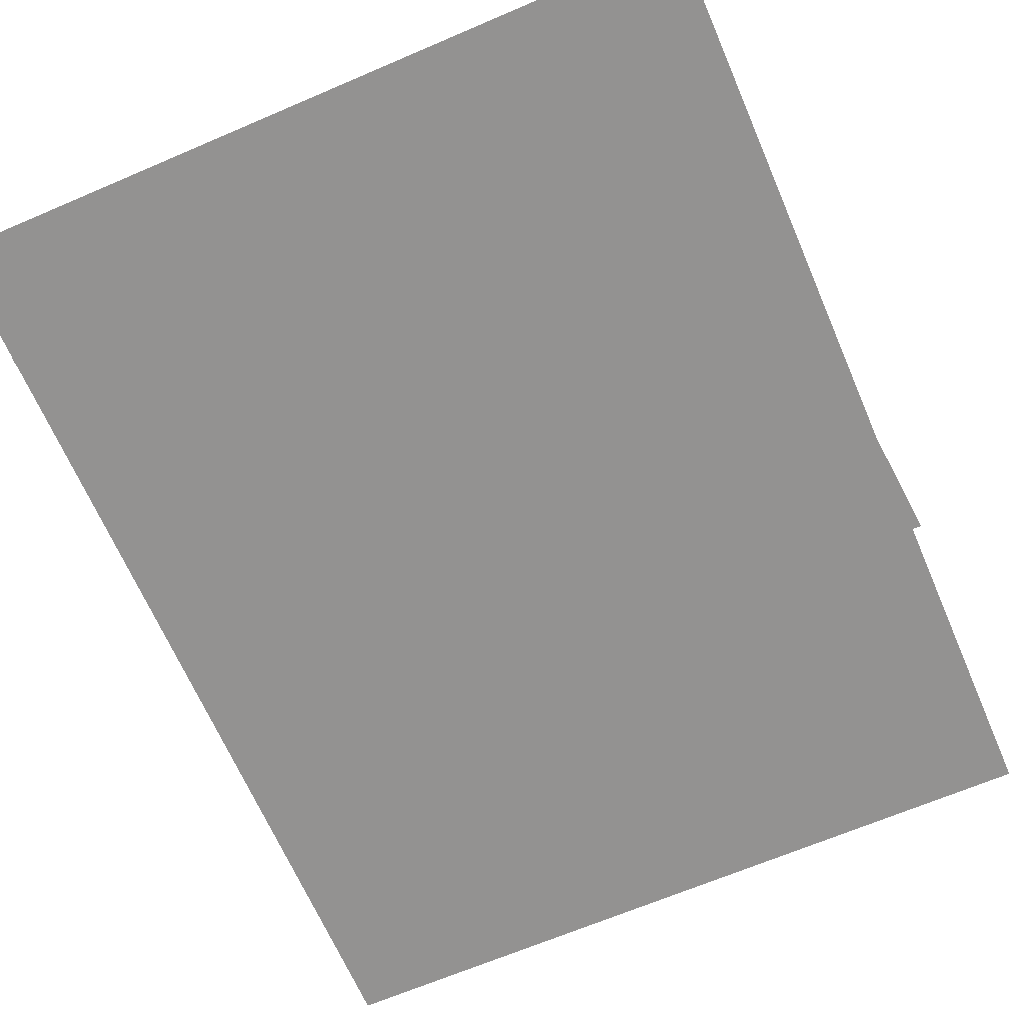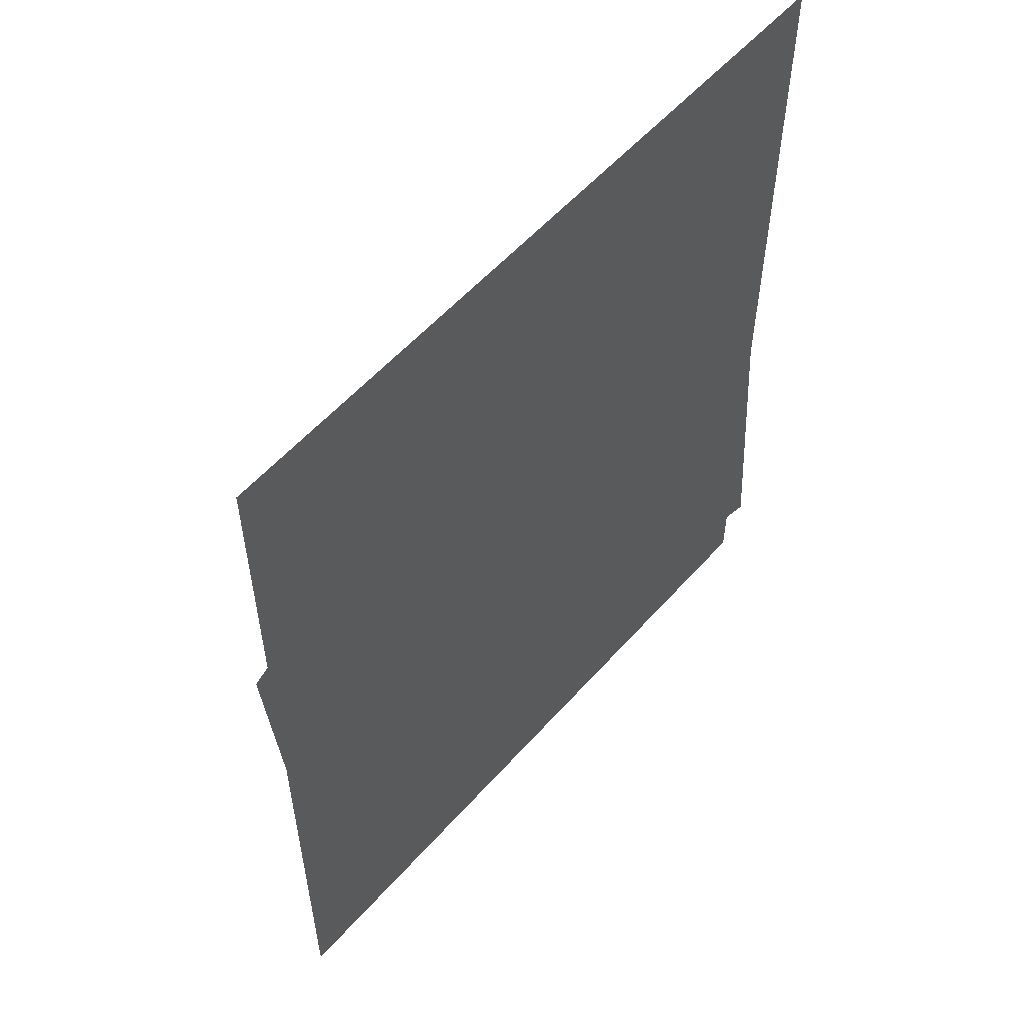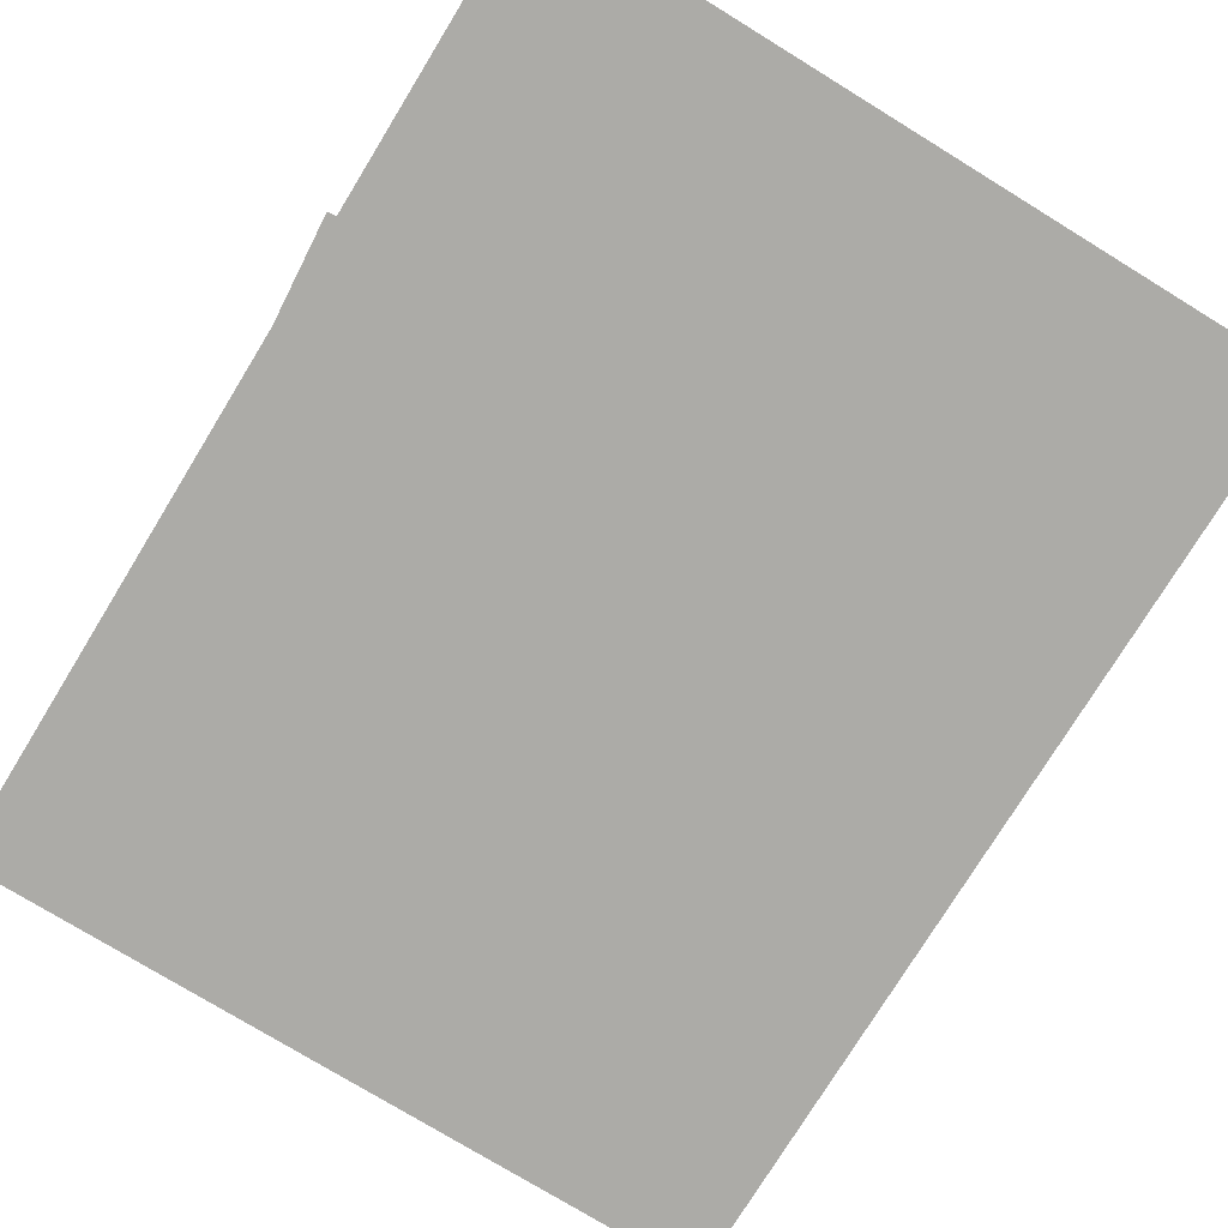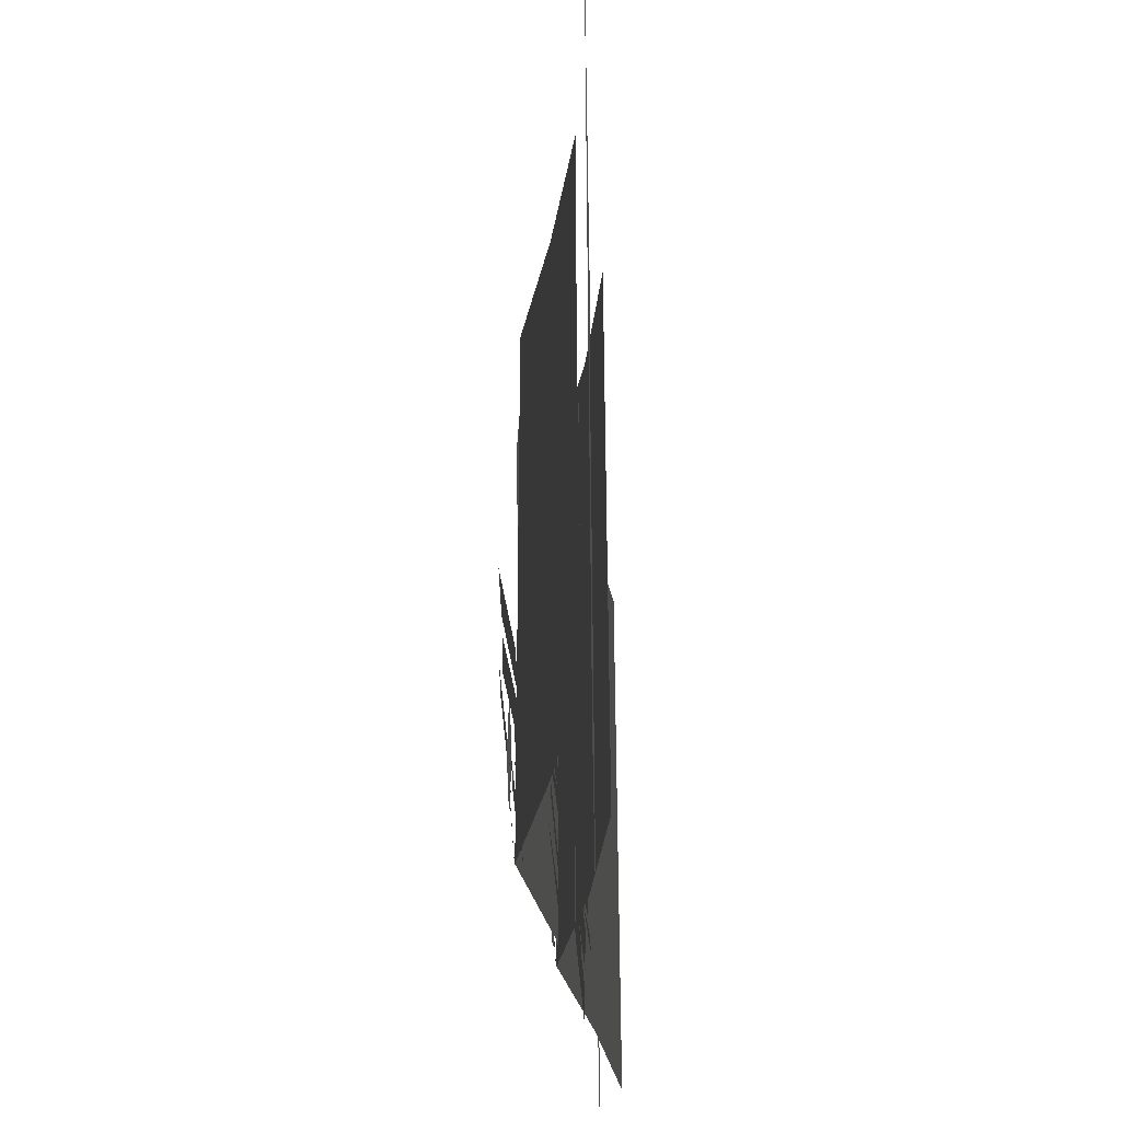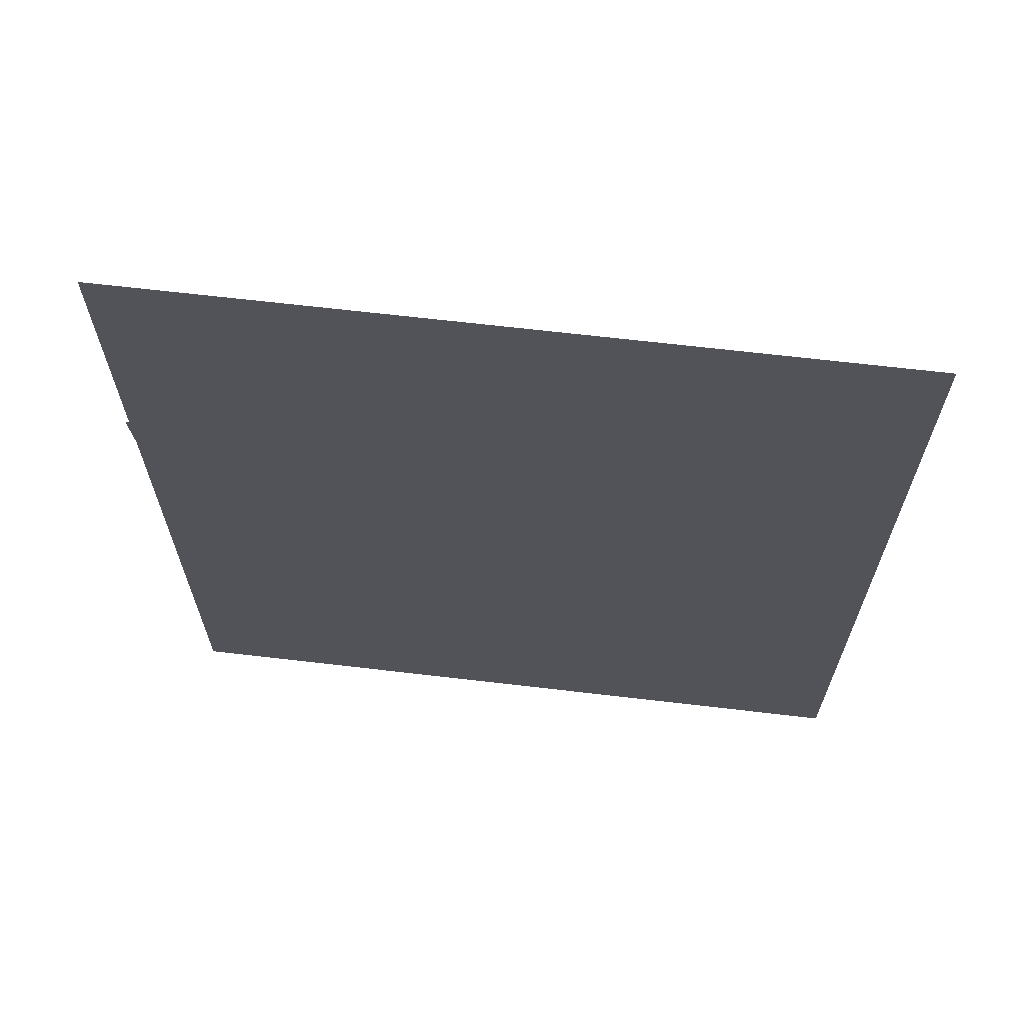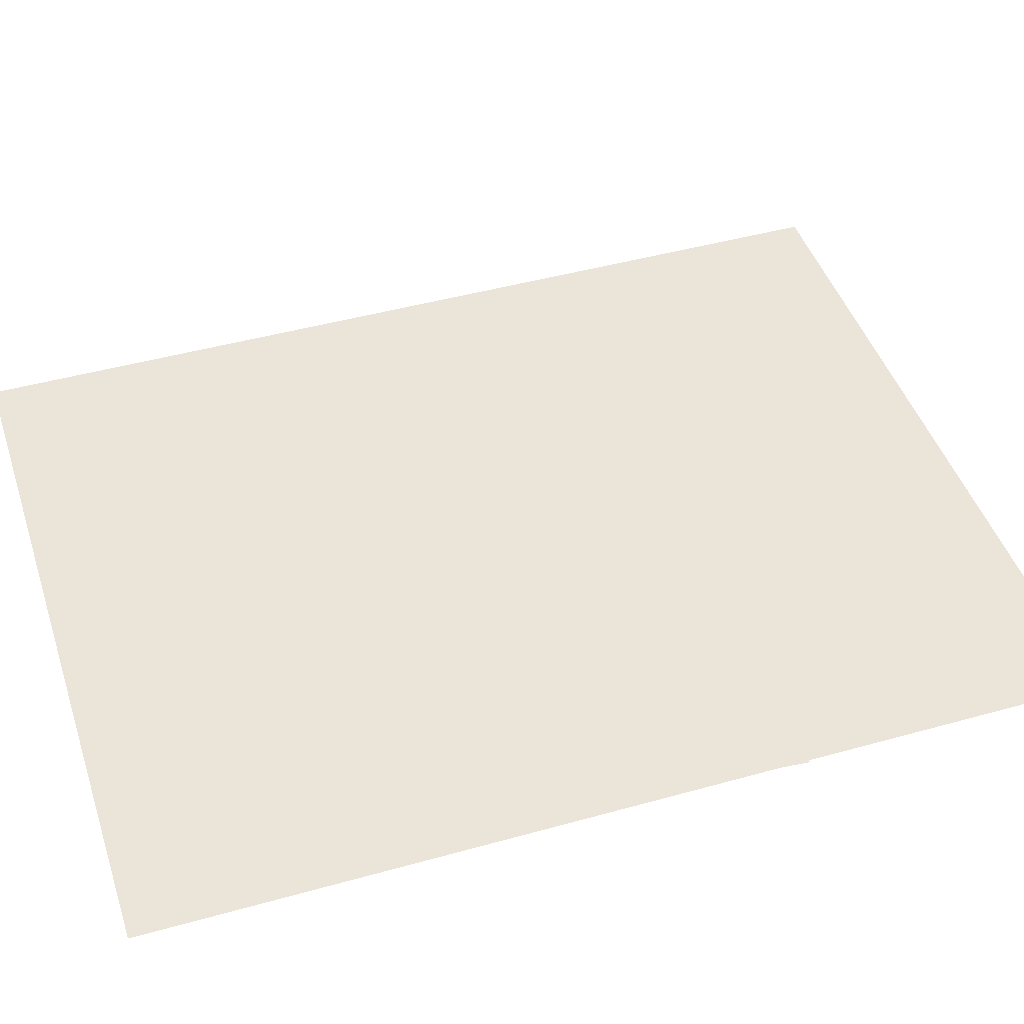
<metadata>
{"format":"obj","ext":"obj","renderer":"f3d","projection":"perspective","resolution":1024,"background":"white","views":[{"elev":-66.4,"azim":-156.7,"up":"+Y"},{"elev":56.6,"azim":-49.0,"up":"+Z"},{"elev":-76.3,"azim":-31.5,"up":"+Y"},{"elev":-40.4,"azim":-88.8,"up":"+Z"},{"elev":67.1,"azim":6.7,"up":"+Z"},{"elev":45.3,"azim":-107.9,"up":"+Y"}]}
</metadata>
<code>
v  -138.9 0 224.3
v  -276.5 0 224.3
v  -276.5 0 398.7
v  -138.9 0 398.7
v  -1.381 0 224.3
v  -1.381 0 398.7
v  136.2 0 224.3
v  136.2 0 398.7
v  273.8 0 224.3
v  273.8 0 398.7
v  -138.9 0 49.93
v  -276.5 0 49.93
v  -1.381 0 49.93
v  136.2 0 49.93
v  273.8 0 49.93
v  -138.9 0 -124.4
v  -276.5 0 -124.4
v  -1.381 0 -124.4
v  136.2 0 -124.4
v  273.8 0 -124.4
v  -138.9 0 -298.8
v  -276.5 0 -298.8
v  -1.381 0 -298.8
v  136.2 0 -298.8
v  273.8 0 -298.8
g Plane001
f 1 2 3
f 1 3 4
f 5 1 4
f 5 4 6
f 7 5 6
f 7 6 8
f 9 7 8
f 9 8 10
f 11 12 2
f 11 2 1
f 13 11 1
f 13 1 5
f 14 13 5
f 14 5 7
f 15 14 7
f 15 7 9
f 16 17 12
f 16 12 11
f 18 16 11
f 18 11 13
f 19 18 13
f 19 13 14
f 20 19 14
f 20 14 15
f 21 22 17
f 21 17 16
f 23 21 16
f 23 16 18
f 24 23 18
f 24 18 19
f 25 24 19
f 25 19 20
v  61.21 12.7 70.35
v  78.83 12.7 -19.99
v  -2.986 12.7 57.83
v  14.64 12.7 -32.51
v  -8.963 7.218 -213.1
v  -30.54 16.58 -124.1
v  54.62 8.823 -197.8
v  33.04 18.19 -108.9
v  -54.77 3.695 -113.6
v  -54.53 19.65 -22.97
v  10.63 3.666 -113.8
v  10.87 19.62 -23.13
v  75.32 21.78 -62.08
v  30.92 3.622 -164.3
v  11.4 19.36 -75.74
v  94.84 6.048 -150.6
v  -82.37 6.388 -256
v  -37.02 19.02 -153.3
v  -18.32 8.01 -242.8
v  -101.1 17.4 -166.5
v  75.82 12.7 -39.26
v  -5.161 12.7 4.489
v  106.9 12.7 18.29
v  25.92 12.7 62.04
v  65.2 18.67 -133.1
v  25.36 6.737 -238.1
v  1.947 16.79 -149.6
v  88.61 8.616 -221.5
v  -49.85 12.7 -170.1
v  -15.71 12.7 -277.7
v  -77.99 12.7 -257.7
v  12.42 12.7 -190.1
v  -152.9 19.43 -167.2
v  -88.67 21.59 -154.9
v  -71.07 5.981 -243.9
v  -135.3 3.819 -256.2
v  116.7 16.84 -158.5
v  121 8.829 -250.1
v  51.35 16.58 -161.5
v  55.63 8.565 -253.1
v  52.86 15.93 -176.9
v  -11.21 9.475 -269.7
v  -12.53 15.87 -177.9
v  54.19 9.541 -268.7
v  -74.98 20.6 -115
v  8.43 4.803 -189.4
v  -55.49 1.928 -203
v  -11.06 23.48 -101.4
v  25.13 12.7 96.62
v  0.1188 12.7 8.038
v  -37.81 12.7 114.4
v  -62.82 12.7 25.81
v  62.59 6.207 -161.3
v  127 19.2 -69.46
v  128 6.309 -160.6
v  61.56 19.1 -70.18
v  -5.937 8.52 154.8
v  -63.42 8.52 57.35
v  -60.56 8.52 157.4
v  -8.797 8.52 54.7
g Plane002
f 26 27 28
f 28 27 29
f 30 31 32
f 32 31 33
f 34 35 36
f 37 36 35
f 38 39 40
f 39 38 41
f 42 43 44
f 43 42 45
f 46 47 48
f 48 47 49
f 50 51 52
f 51 50 53
f 54 55 56
f 55 54 57
f 58 59 60
f 58 60 61
f 62 63 64
f 63 65 64
f 66 67 68
f 67 66 69
f 70 71 72
f 71 70 73
f 74 75 76
f 75 77 76
f 78 79 80
f 79 78 81
f 82 83 84
f 83 82 85
v  -175.3 25.51 77.13
v  -274.4 7.021 68.94
v  -283.1 7.021 174.9
v  -184 25.51 183.1
v  -76.18 49.53 85.32
v  -84.95 49.53 191.3
v  22.91 26.93 93.51
v  14.15 26.93 199.5
v  122 13.12 101.7
v  113.2 13.12 207.7
v  -166.5 25.51 -28.88
v  -265.6 7.021 -37.07
v  -67.42 49.53 -20.68
v  31.68 26.93 -12.49
v  130.8 13.12 -4.298
v  -157.7 25.51 -134.9
v  -256.8 7.021 -143.1
v  -58.65 49.53 -126.7
v  40.44 26.93 -118.5
v  139.5 13.12 -110.3
v  -149 25.51 -240.9
v  -248.1 7.021 -249.1
v  -49.89 49.53 -232.7
v  49.2 26.93 -224.5
v  148.3 13.12 -216.3
g Plane004
f 86 87 88
f 86 88 89
f 90 86 89
f 90 89 91
f 92 90 91
f 92 91 93
f 94 92 93
f 94 93 95
f 96 97 87
f 96 87 86
f 98 96 86
f 98 86 90
f 99 98 90
f 99 90 92
f 100 99 92
f 100 92 94
f 101 102 97
f 101 97 96
f 103 101 96
f 103 96 98
f 104 103 98
f 104 98 99
f 105 104 99
f 105 99 100
f 106 107 102
f 106 102 101
f 108 106 101
f 108 101 103
f 109 108 103
f 109 103 104
f 110 109 104
f 110 104 105
v  -75.47 52.49 -176.1
v  -91.48 59.44 -110.1
v  -28.31 53.68 -164.8
v  -44.32 60.63 -98.83
v  -97.78 49.04 -101.9
v  -97.61 60.87 -34.7
v  -49.27 49.01 -102.1
v  -49.1 60.85 -34.82
v  -14.81 55.97 -78.92
v  -47.74 42.5 -154.7
v  -62.21 54.17 -89.05
v  -0.3299 44.3 -144.6
v  -169.1 30.16 -217.5
v  -135.4 39.52 -141.4
v  -121.6 31.36 -207.7
v  -182.9 38.32 -151.2
v  -11.88 53.66 -146.6
v  -41.43 44.81 -224.5
v  -58.79 52.26 -158.9
v  5.487 46.2 -212.2
v  -89.4 52.8 -129.4
v  -64.08 52.8 -209.2
v  -110.3 52.8 -194.3
v  -43.21 52.8 -144.2
v  -180.9 38.28 -124.3
v  -133.3 39.88 -115.2
v  -120.2 28.3 -181.2
v  -167.8 26.7 -190.3
v  31.08 52.3 -126
v  34.25 46.36 -194
v  -17.38 52.1 -128.3
v  -14.21 46.16 -196.2
v  -24.08 55.19 -155
v  -71.6 50.4 -223.8
v  -72.59 55.14 -155.7
v  -23.1 50.45 -223.1
v  -136.1 55.09 -124.6
v  -74.28 43.37 -179.8
v  -121.7 41.24 -189.9
v  -88.73 57.22 -114.6
v  -1.031 44.41 -149.4
v  46.72 54.05 -81.32
v  47.48 44.49 -148.9
v  -1.791 53.97 -81.86
v  -63.94 49.23 85.96
v  -115 49.23 19.55
v  -112.4 49.23 87.76
v  -66.48 49.23 17.74
g Plane005
f 111 112 113
f 113 112 114
f 115 116 117
f 118 117 116
f 119 120 121
f 120 119 122
f 123 124 125
f 124 123 126
f 127 128 129
f 128 127 130
f 131 132 133
f 132 131 134
f 135 136 137
f 135 137 138
f 139 140 141
f 140 142 141
f 143 144 145
f 144 143 146
f 147 148 149
f 148 147 150
f 151 152 153
f 152 151 154
f 155 156 157
f 156 155 158
v  142.6 2.523 93.38
v  241.7 -15.97 101.8
v  232.7 -15.97 207.8
v  133.6 2.523 199.4
v  43.57 26.54 84.96
v  34.57 26.54 190.9
v  -55.5 3.939 76.54
v  -64.51 3.939 182.5
v  -154.6 -9.869 68.13
v  -163.6 -9.869 174.1
v  151.7 2.523 -12.6
v  250.7 -15.97 -4.187
v  52.58 26.54 -21.02
v  -46.5 3.939 -29.44
v  -145.6 -9.869 -37.86
v  160.7 2.523 -118.6
v  259.7 -15.97 -110.2
v  61.58 26.54 -127
v  -37.49 3.939 -135.4
v  -136.6 -9.869 -143.8
v  169.7 2.523 -224.6
v  268.7 -15.97 -216.2
v  70.59 26.54 -233
v  -28.49 3.939 -241.4
v  -127.6 -9.87 -249.8
g Plane006
f 161 160 159
f 162 161 159
f 162 159 163
f 164 162 163
f 164 163 165
f 166 164 165
f 166 165 167
f 168 166 167
f 160 170 169
f 159 160 169
f 159 169 171
f 163 159 171
f 163 171 172
f 165 163 172
f 165 172 173
f 167 165 173
f 170 175 174
f 169 170 174
f 169 174 176
f 171 169 176
f 171 176 177
f 172 171 177
f 172 177 178
f 173 172 178
f 175 180 179
f 174 175 179
f 174 179 181
f 176 174 181
f 176 181 182
f 177 176 182
f 177 182 183
f 178 177 183
v  86.13 29.5 -173.5
v  91.01 36.45 -105.8
v  37.75 30.69 -170.1
v  42.63 37.64 -102.4
v  95.87 26.04 -96.61
v  84.59 37.88 -30.33
v  48.05 26.02 -104.7
v  36.77 37.85 -38.47
v  10.24 32.98 -87.63
v  55.24 19.5 -157
v  58.67 31.18 -89.79
v  6.812 21.3 -154.8
v  185.3 7.164 -198.8
v  139.5 16.53 -129.3
v  136.8 8.367 -197
v  188 15.33 -131.1
v  18.54 30.66 -154.9
v  60.54 21.82 -226.8
v  66.83 29.27 -159.2
v  12.25 23.21 -222.5
v  92.14 29.8 -125
v  80.35 29.8 -208
v  123.5 29.8 -185.7
v  49.04 29.8 -147.3
v  181.5 15.28 -105
v  133 16.89 -103.8
v  131.1 5.313 -171.1
v  179.5 3.71 -172.2
v  -27.24 29.31 -141.7
v  -19.14 23.37 -209.2
v  20.93 29.11 -135.9
v  29.02 23.17 -203.4
v  31.95 32.2 -161.1
v  90.18 27.41 -221.1
v  79.9 32.15 -153.8
v  42.23 27.46 -228.4
v  137.5 32.1 -112.6
v  85.56 20.38 -177.3
v  134 18.25 -179.4
v  89.03 34.23 -110.6
v  8.304 21.42 -159.5
v  -50.04 31.06 -100.2
v  -39.62 21.5 -167
v  -2.113 30.98 -92.68
v  31.46 26.24 83.1
v  92.75 26.24 26.03
v  78.97 26.24 92.89
v  45.23 26.24 16.24
g Plane007
f 186 185 184
f 187 185 186
f 190 189 188
f 189 190 191
f 194 193 192
f 195 192 193
f 198 197 196
f 199 196 197
f 202 201 200
f 203 200 201
f 206 205 204
f 207 204 205
f 210 209 208
f 211 210 208
f 214 213 212
f 214 215 213
f 218 217 216
f 219 216 217
f 222 221 220
f 223 220 221
f 226 225 224
f 227 224 225
f 230 229 228
f 231 228 229

</code>
